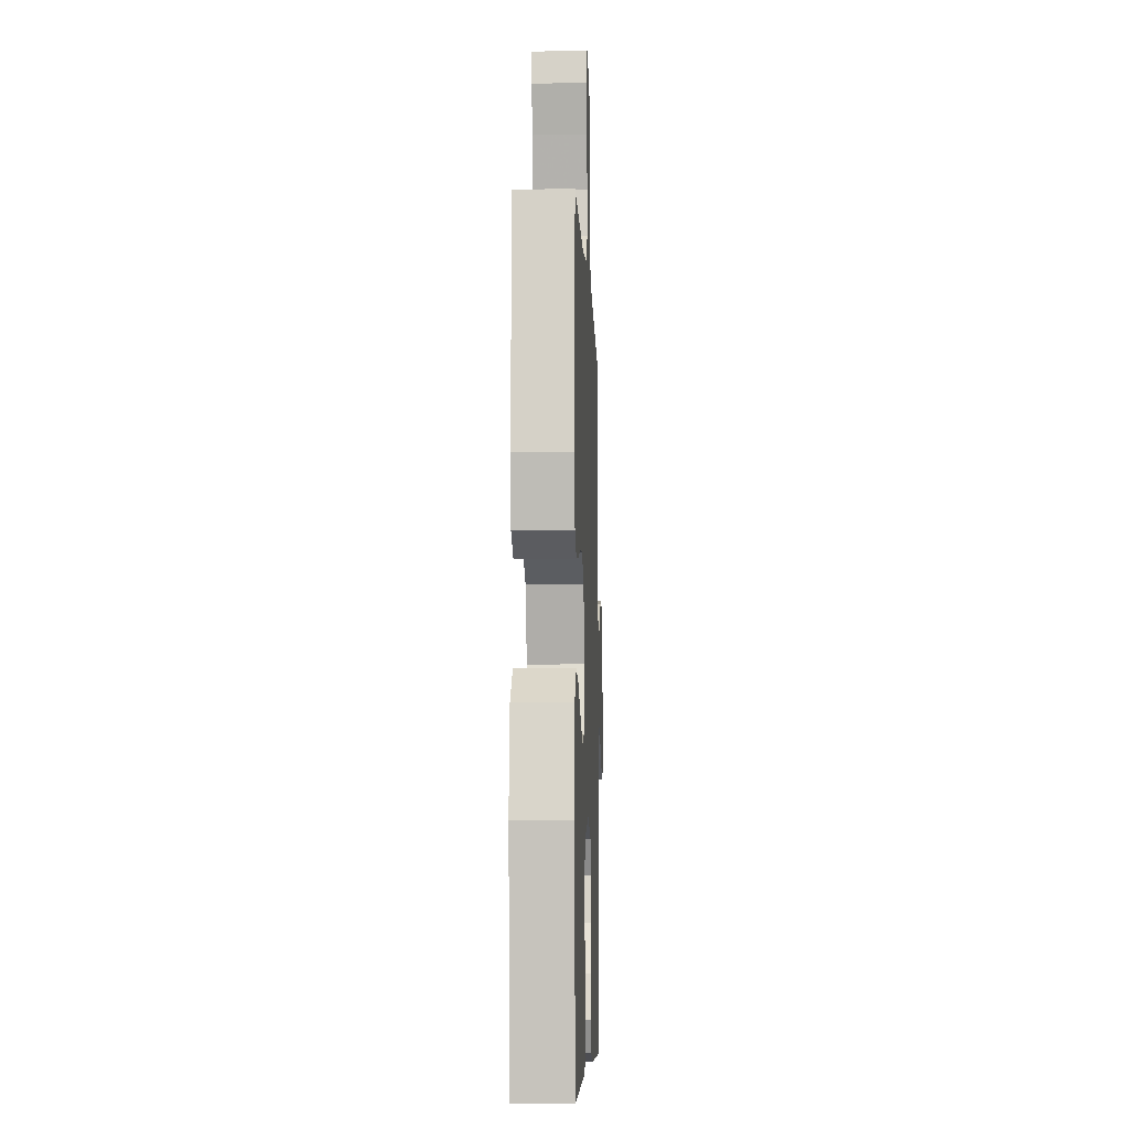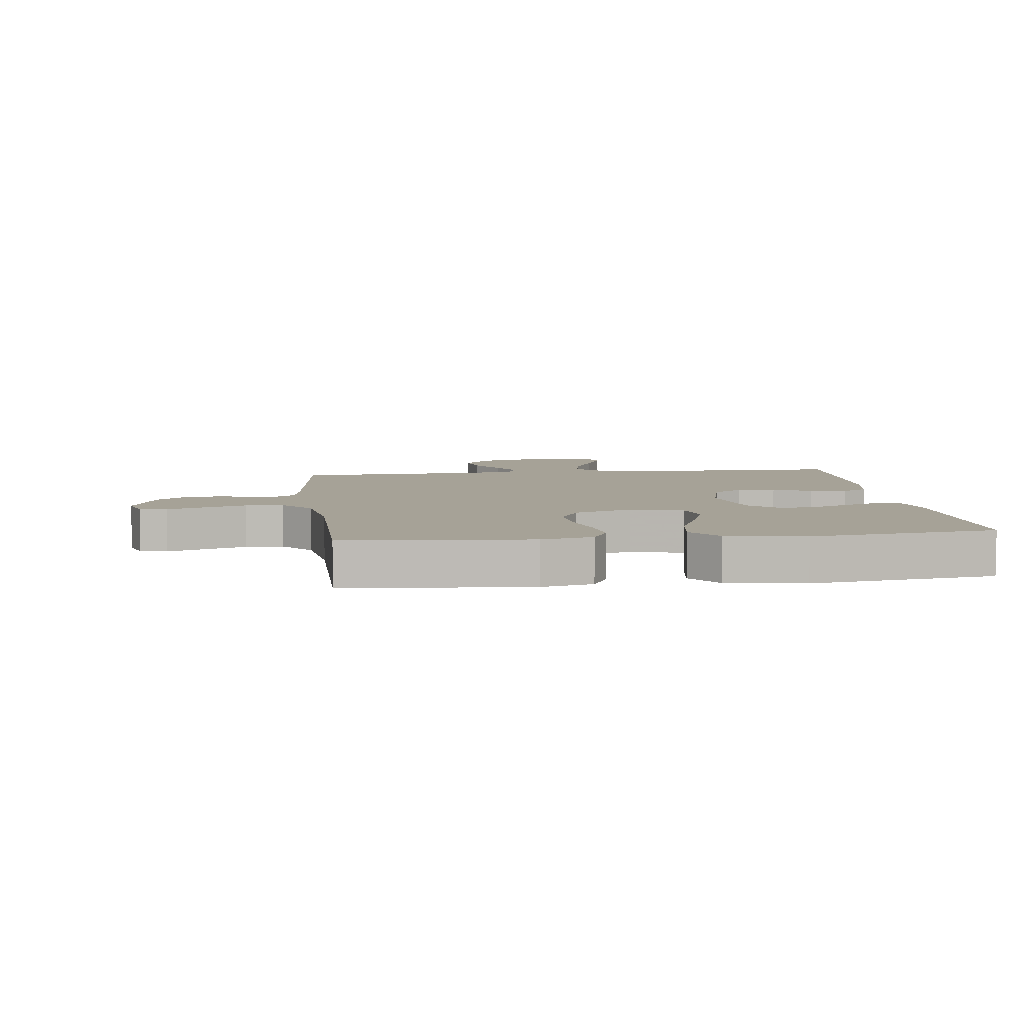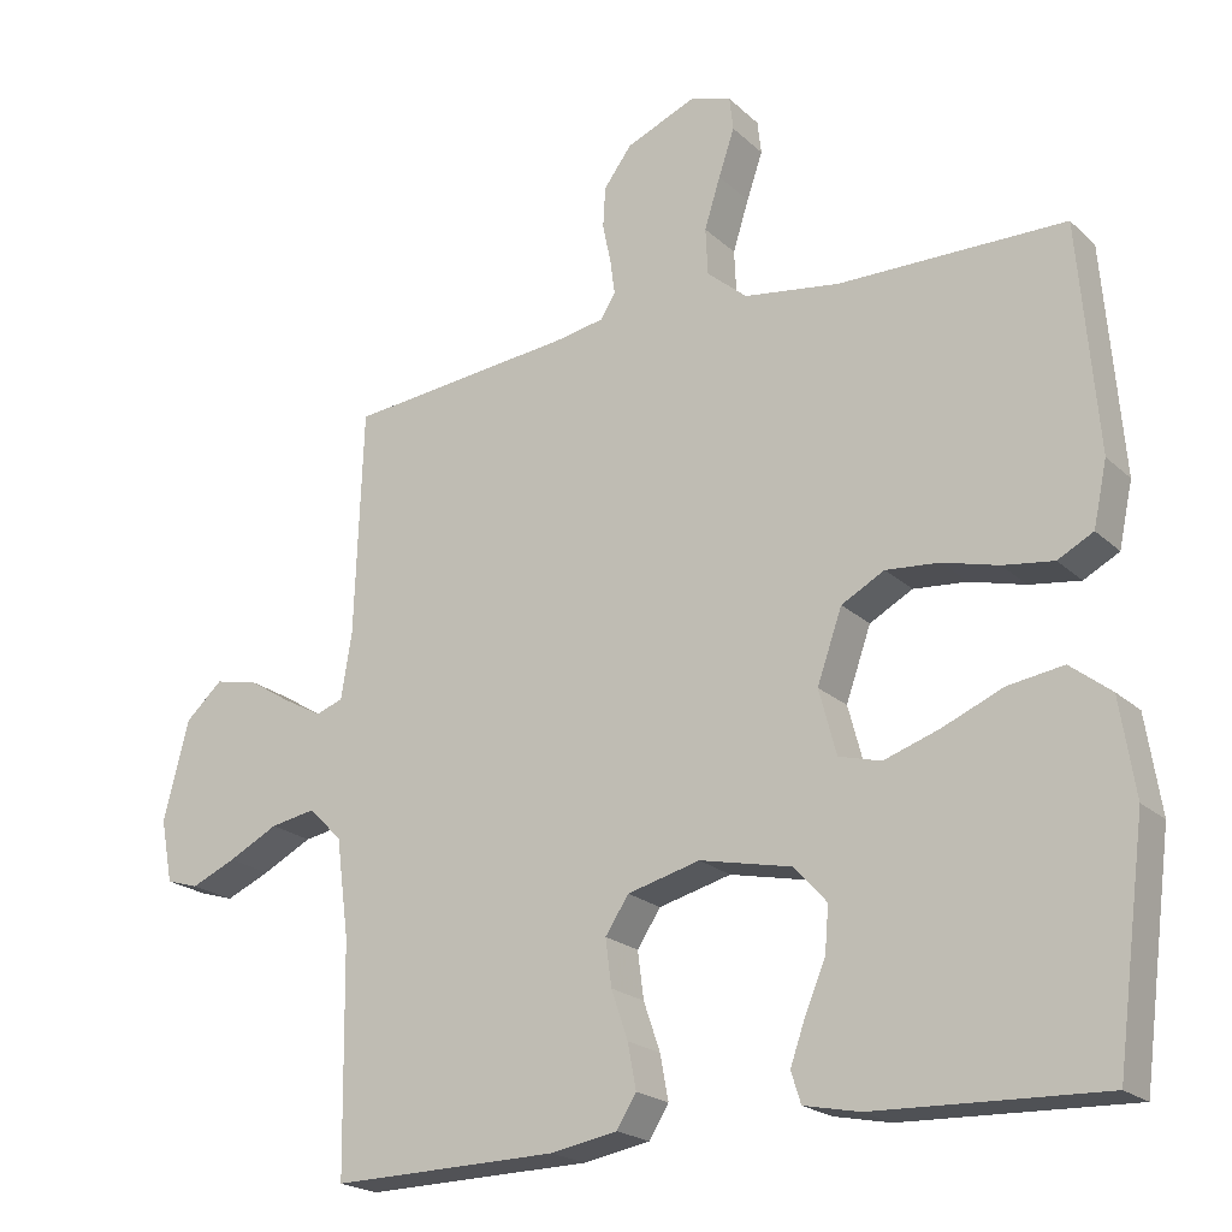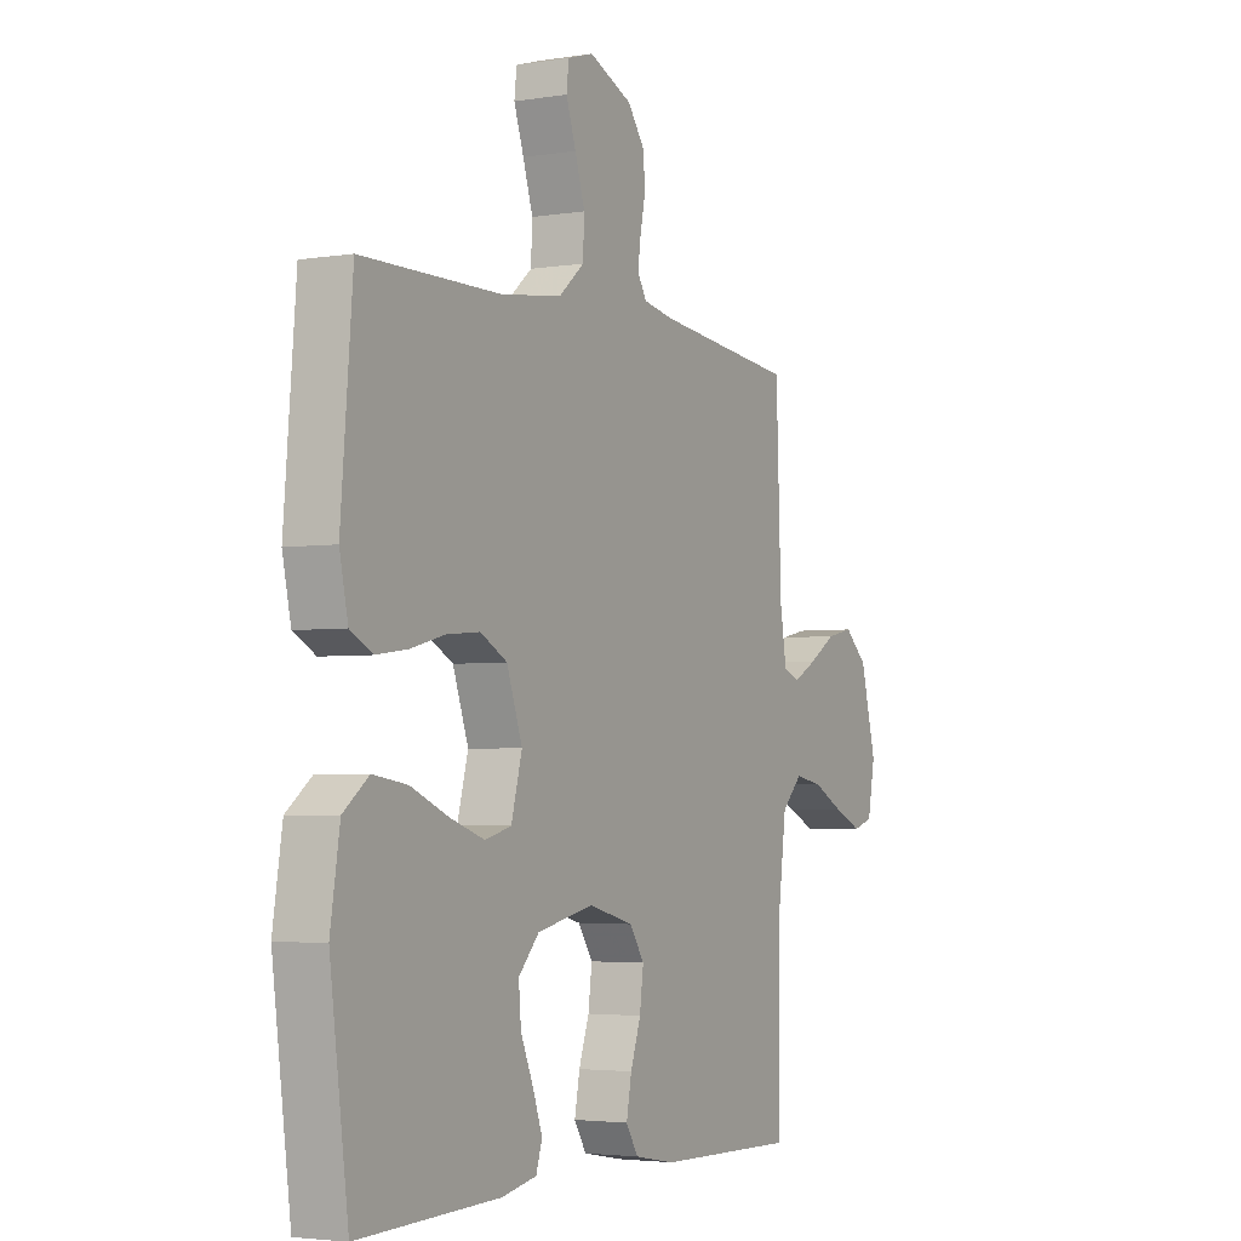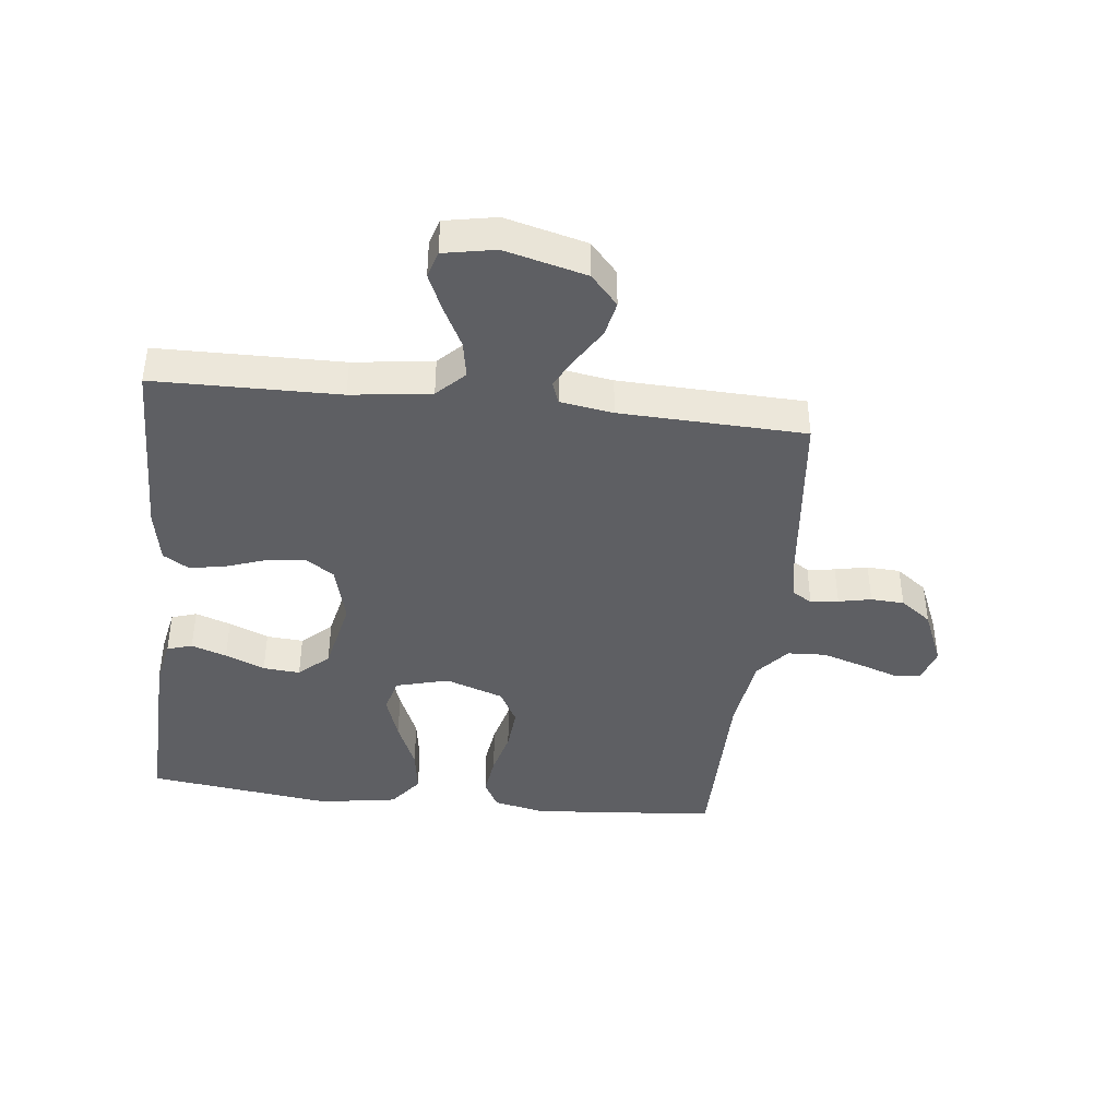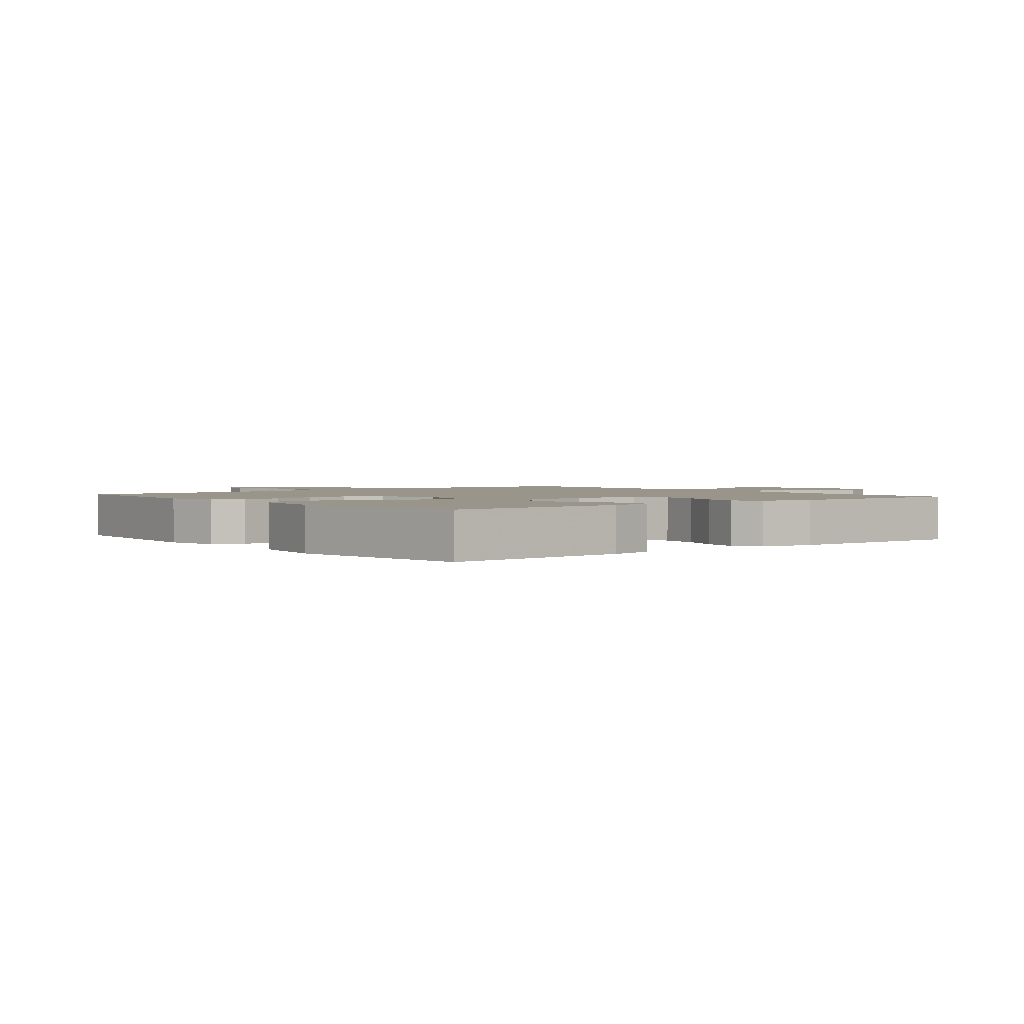
<metadata>
{"format":"obj","ext":"obj","renderer":"f3d","projection":"perspective","resolution":1024,"background":"white","views":[{"elev":-7.1,"azim":92.1,"up":"+Z"},{"elev":6.5,"azim":82.9,"up":"+Y"},{"elev":-20.8,"azim":32.4,"up":"+Z"},{"elev":-3.4,"azim":118.5,"up":"+Z"},{"elev":-41.5,"azim":-96.4,"up":"+Y"},{"elev":2.0,"azim":140.9,"up":"+Y"}]}
</metadata>
<code>
v -0.5 0.07 -0.5
v -0.504 0.07 -0.2
v -0.521 0.07 -0.07
v -0.565 0.07 -0.026
v -0.625 0.07 -0.037
v -0.691 0.07 -0.071
v -0.75 0.07 -0.097
v -0.793 0.07 -0.084
v -0.809 0.07 0
v -0.775 0.07 0.132
v -0.726 0.07 0.176
v -0.669 0.07 0.164
v -0.611 0.07 0.128
v -0.561 0.07 0.101
v -0.525 0.07 0.114
v -0.511 0.07 0.2
v -0.5 0.07 0.5
v -0.2 0.07 0.532
v -0.135 0.07 0.544
v -0.115 0.07 0.576
v -0.121 0.07 0.621
v -0.132 0.07 0.674
v -0.129 0.07 0.728
v -0.092 0.07 0.778
v 0 0.07 0.817
v 0.055 0.07 0.8
v 0.06 0.07 0.756
v 0.039 0.07 0.694
v 0.018 0.07 0.627
v 0.021 0.07 0.565
v 0.074 0.07 0.52
v 0.2 0.07 0.502
v 0.5 0.07 0.5
v 0.525 0.07 0.2
v 0.507 0.07 0.116
v 0.46 0.07 0.091
v 0.393 0.07 0.1
v 0.32 0.07 0.119
v 0.249 0.07 0.125
v 0.192 0.07 0.094
v 0.159 0.07 0
v 0.182 0.07 -0.086
v 0.238 0.07 -0.101
v 0.312 0.07 -0.076
v 0.392 0.07 -0.042
v 0.465 0.07 -0.031
v 0.519 0.07 -0.073
v 0.539 0.07 -0.2
v 0.5 0.07 -0.5
v 0.2 0.07 -0.49
v 0.126 0.07 -0.475
v 0.113 0.07 -0.434
v 0.133 0.07 -0.377
v 0.16 0.07 -0.313
v 0.165 0.07 -0.253
v 0.121 0.07 -0.205
v 0 0.07 -0.179
v -0.096 0.07 -0.204
v -0.127 0.07 -0.251
v -0.119 0.07 -0.313
v -0.097 0.07 -0.377
v -0.086 0.07 -0.436
v -0.112 0.07 -0.478
v -0.2 0.07 -0.494
v -0.5 0 -0.5
v -0.504 0 -0.2
v -0.521 0 -0.07
v -0.565 0 -0.026
v -0.625 0 -0.037
v -0.691 0 -0.071
v -0.75 0 -0.097
v -0.793 0 -0.084
v -0.809 0 0
v -0.775 0 0.132
v -0.726 0 0.176
v -0.669 0 0.164
v -0.611 0 0.128
v -0.561 0 0.101
v -0.525 0 0.114
v -0.511 0 0.2
v -0.5 0 0.5
v -0.2 0 0.532
v -0.135 0 0.544
v -0.115 0 0.576
v -0.121 0 0.621
v -0.132 0 0.674
v -0.129 0 0.728
v -0.092 0 0.778
v 0 0 0.817
v 0.055 0 0.8
v 0.06 0 0.756
v 0.039 0 0.694
v 0.018 0 0.627
v 0.021 0 0.565
v 0.074 0 0.52
v 0.2 0 0.502
v 0.5 0 0.5
v 0.525 0 0.2
v 0.507 0 0.116
v 0.46 0 0.091
v 0.393 0 0.1
v 0.32 0 0.119
v 0.249 0 0.125
v 0.192 0 0.094
v 0.159 0 0
v 0.182 0 -0.086
v 0.238 0 -0.101
v 0.312 0 -0.076
v 0.392 0 -0.042
v 0.465 0 -0.031
v 0.519 0 -0.073
v 0.539 0 -0.2
v 0.5 0 -0.5
v 0.2 0 -0.49
v 0.126 0 -0.475
v 0.113 0 -0.434
v 0.133 0 -0.377
v 0.16 0 -0.313
v 0.165 0 -0.253
v 0.121 0 -0.205
v 0 0 -0.179
v -0.096 0 -0.204
v -0.127 0 -0.251
v -0.119 0 -0.313
v -0.097 0 -0.377
v -0.086 0 -0.436
v -0.112 0 -0.478
v -0.2 0 -0.494
f 63 64 1 2
f 60 61 62 63
f 59 60 63 2
f 58 59 2 3
f 57 58 3 4
f 56 57 4
f 51 52 53 54
f 49 50 51 54
f 49 54 55
f 48 49 55 56
f 44 45 46 47
f 43 44 47 48
f 42 43 48 56
f 35 36 37 38
f 35 38 39
f 32 33 34 35
f 31 32 35 39
f 30 31 39 40
f 25 26 27 28
f 25 28 29
f 24 25 29 30
f 21 22 23 24
f 20 21 24 30
f 16 17 18
f 15 16 18 19
f 10 11 12 13
f 10 13 14
f 9 10 14
f 8 9 14 15
f 5 6 7 8
f 41 42 56 4
f 19 20 30 40
f 15 19 40 41
f 5 8 15
f 4 5 15
f 4 15 41
f 66 65 128 127
f 127 126 125 124
f 66 127 124 123
f 67 66 123 122
f 68 67 122 121
f 68 121 120
f 118 117 116 115
f 118 115 114 113
f 119 118 113
f 120 119 113 112
f 111 110 109 108
f 112 111 108 107
f 120 112 107 106
f 102 101 100 99
f 103 102 99
f 99 98 97 96
f 103 99 96 95
f 104 103 95 94
f 92 91 90 89
f 93 92 89
f 94 93 89 88
f 88 87 86 85
f 94 88 85 84
f 82 81 80
f 83 82 80 79
f 77 76 75 74
f 78 77 74
f 78 74 73
f 79 78 73 72
f 72 71 70 69
f 68 120 106 105
f 104 94 84 83
f 105 104 83 79
f 79 72 69
f 79 69 68
f 105 79 68
f 1 65 66 2
f 2 66 67 3
f 3 67 68 4
f 4 68 69 5
f 5 69 70 6
f 6 70 71 7
f 7 71 72 8
f 8 72 73 9
f 9 73 74 10
f 10 74 75 11
f 11 75 76 12
f 12 76 77 13
f 13 77 78 14
f 14 78 79 15
f 15 79 80 16
f 16 80 81 17
f 17 81 82 18
f 18 82 83 19
f 19 83 84 20
f 20 84 85 21
f 21 85 86 22
f 22 86 87 23
f 23 87 88 24
f 24 88 89 25
f 25 89 90 26
f 26 90 91 27
f 27 91 92 28
f 28 92 93 29
f 29 93 94 30
f 30 94 95 31
f 31 95 96 32
f 32 96 97 33
f 33 97 98 34
f 34 98 99 35
f 35 99 100 36
f 36 100 101 37
f 37 101 102 38
f 38 102 103 39
f 39 103 104 40
f 40 104 105 41
f 41 105 106 42
f 42 106 107 43
f 43 107 108 44
f 44 108 109 45
f 45 109 110 46
f 46 110 111 47
f 47 111 112 48
f 48 112 113 49
f 49 113 114 50
f 50 114 115 51
f 51 115 116 52
f 52 116 117 53
f 53 117 118 54
f 54 118 119 55
f 55 119 120 56
f 56 120 121 57
f 57 121 122 58
f 58 122 123 59
f 59 123 124 60
f 60 124 125 61
f 61 125 126 62
f 62 126 127 63
f 63 127 128 64
f 64 128 65 1

</code>
